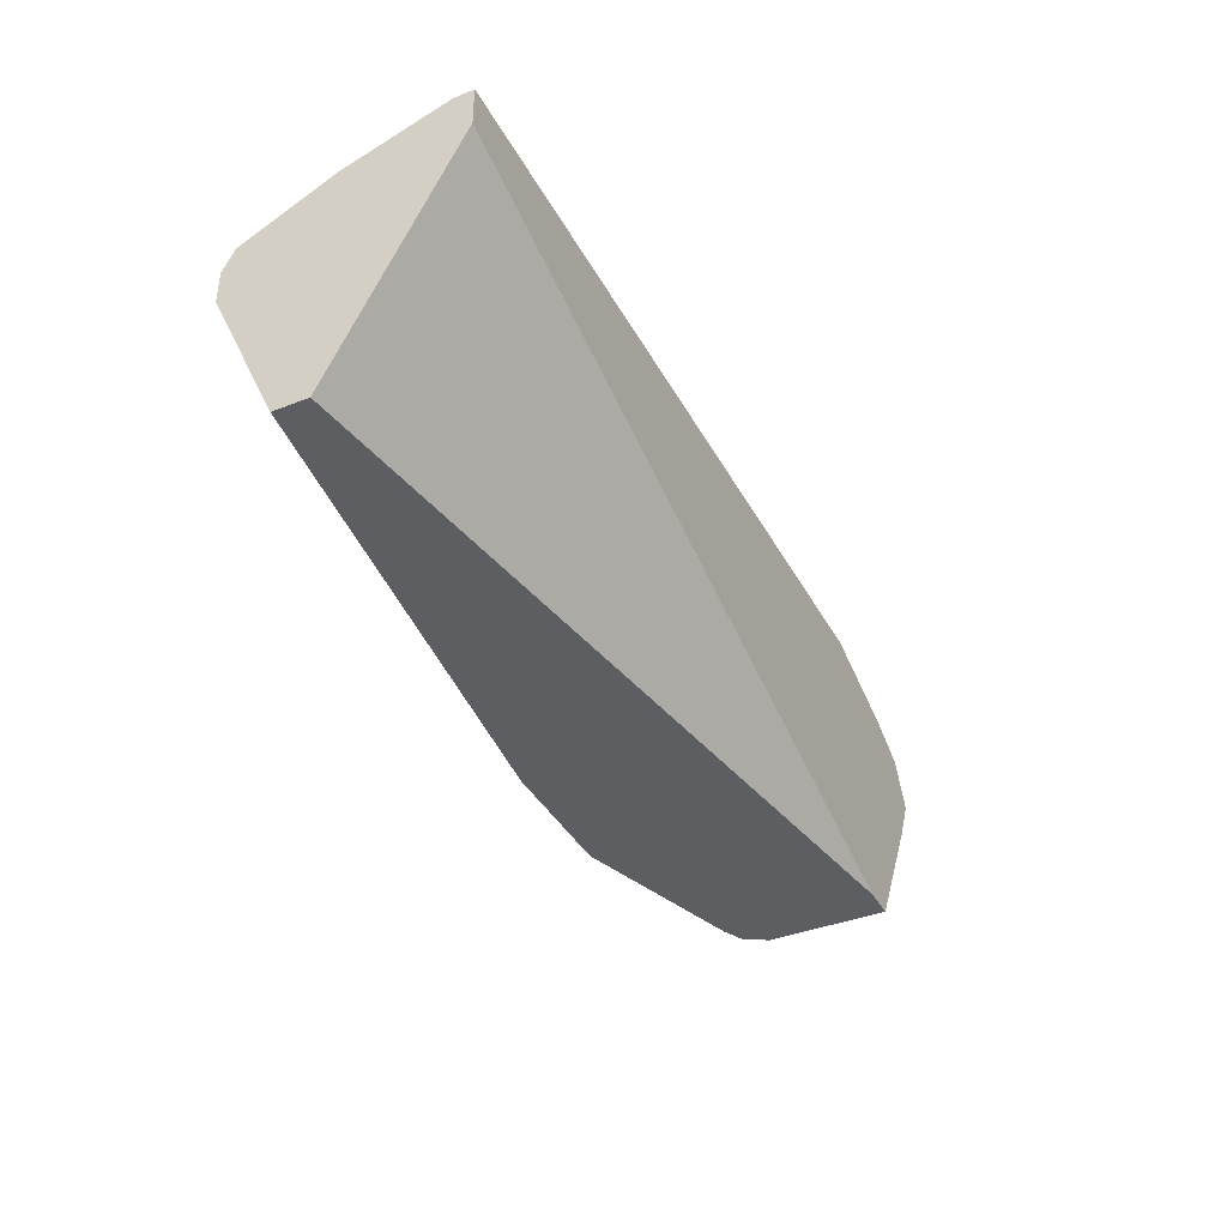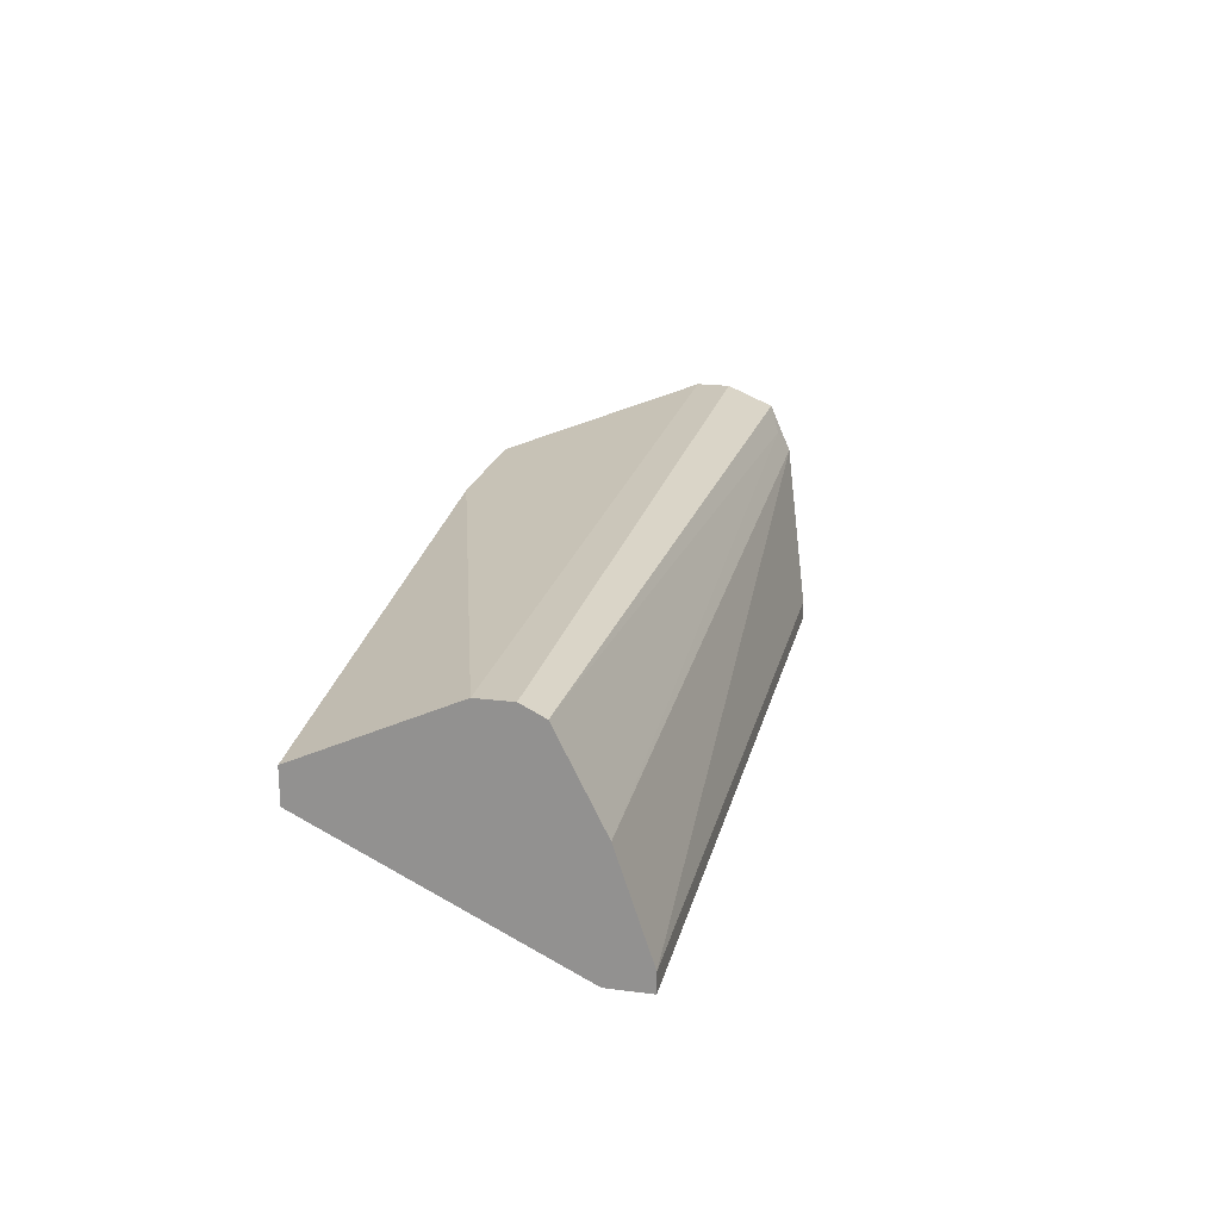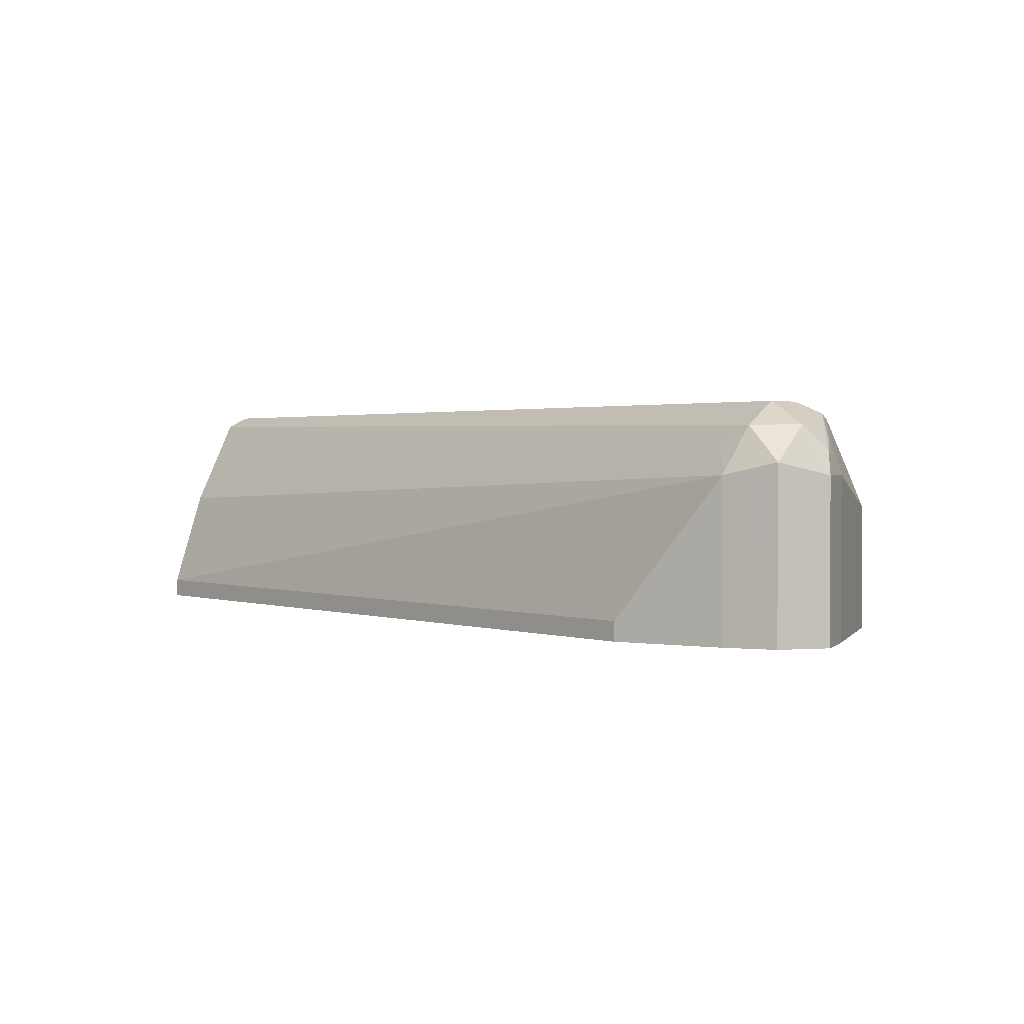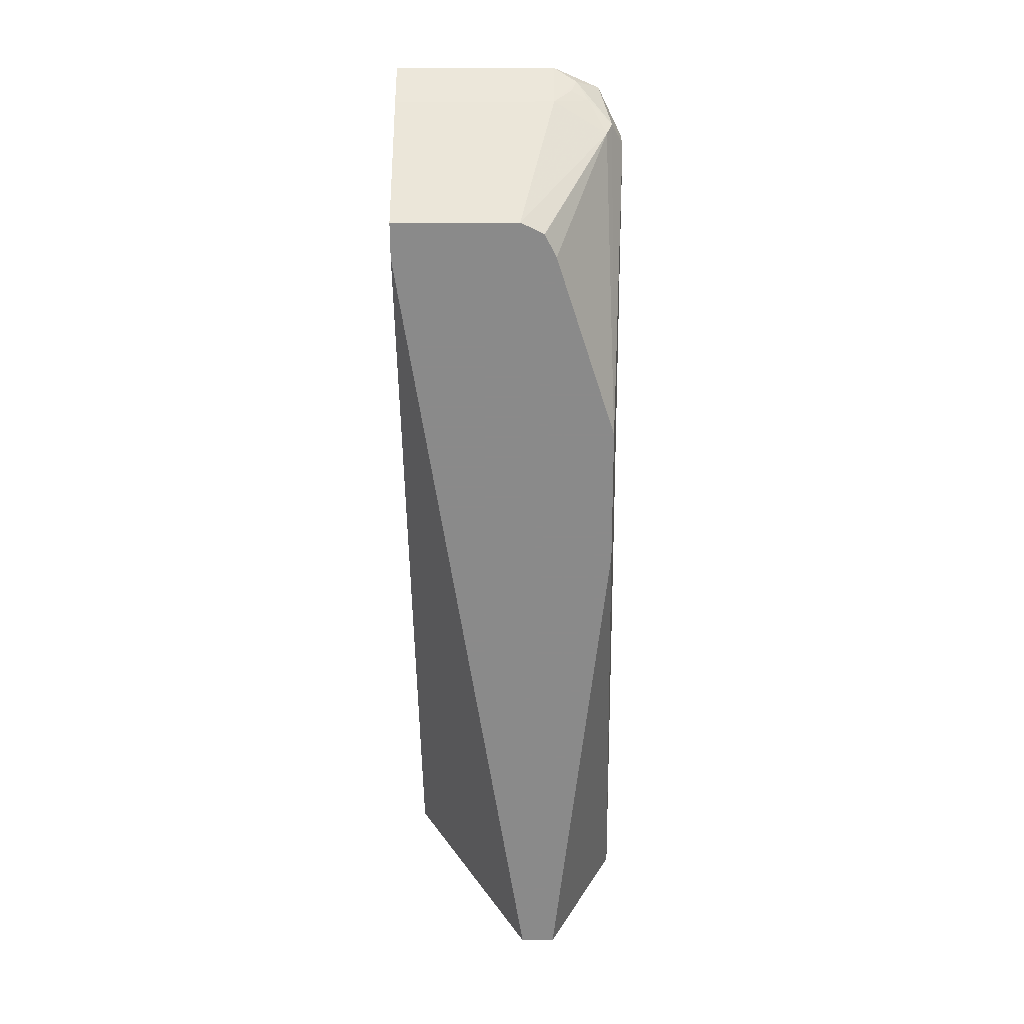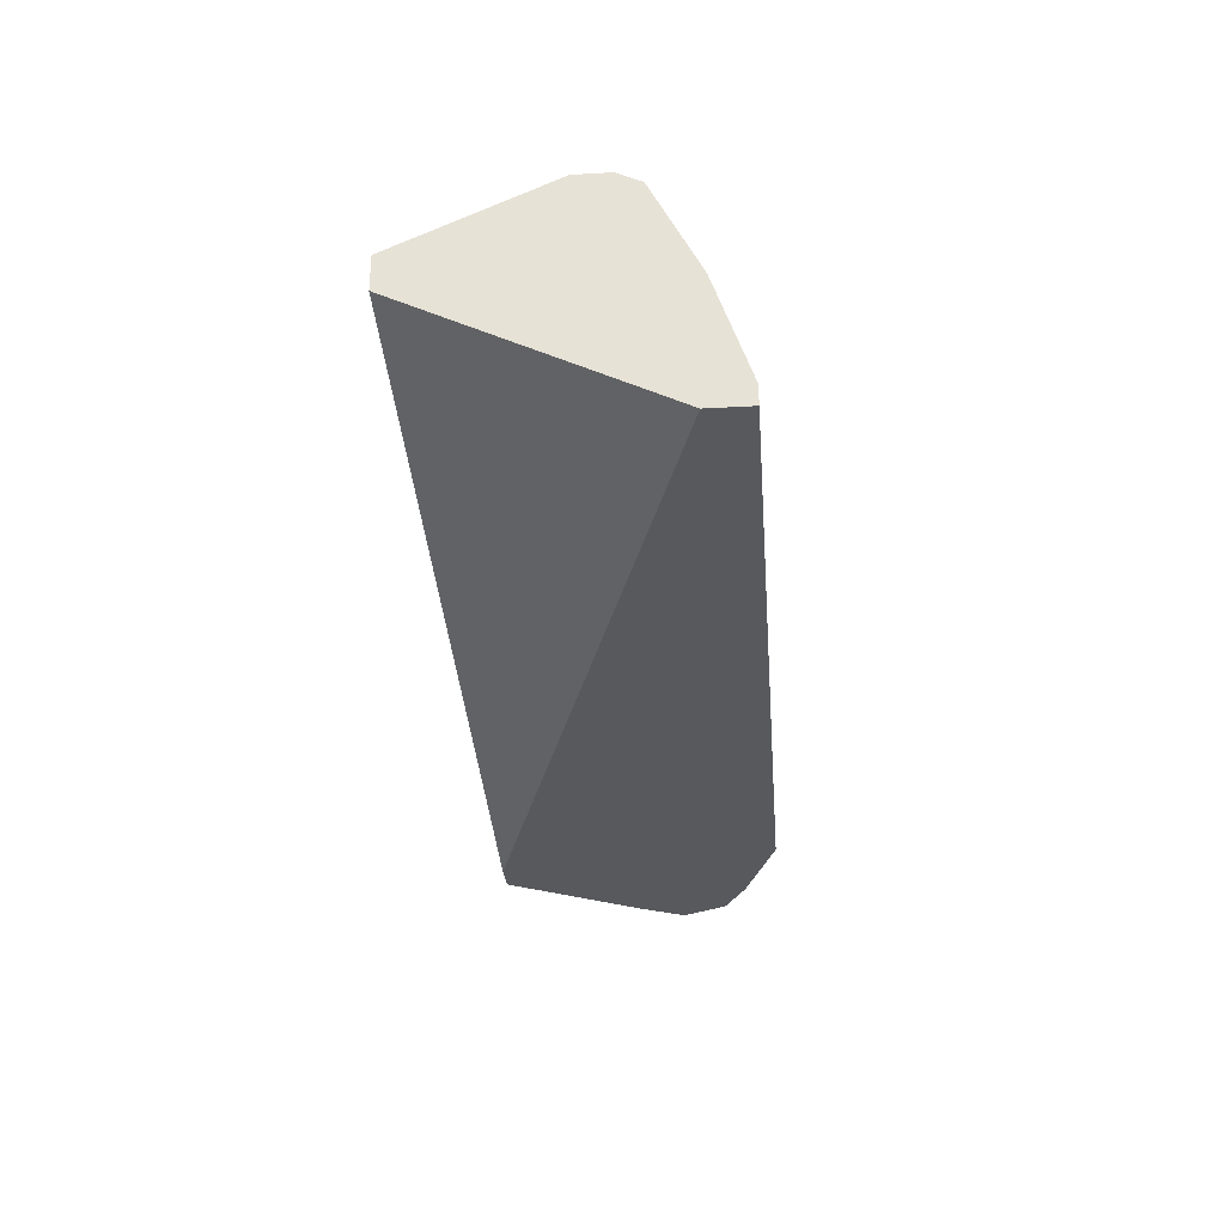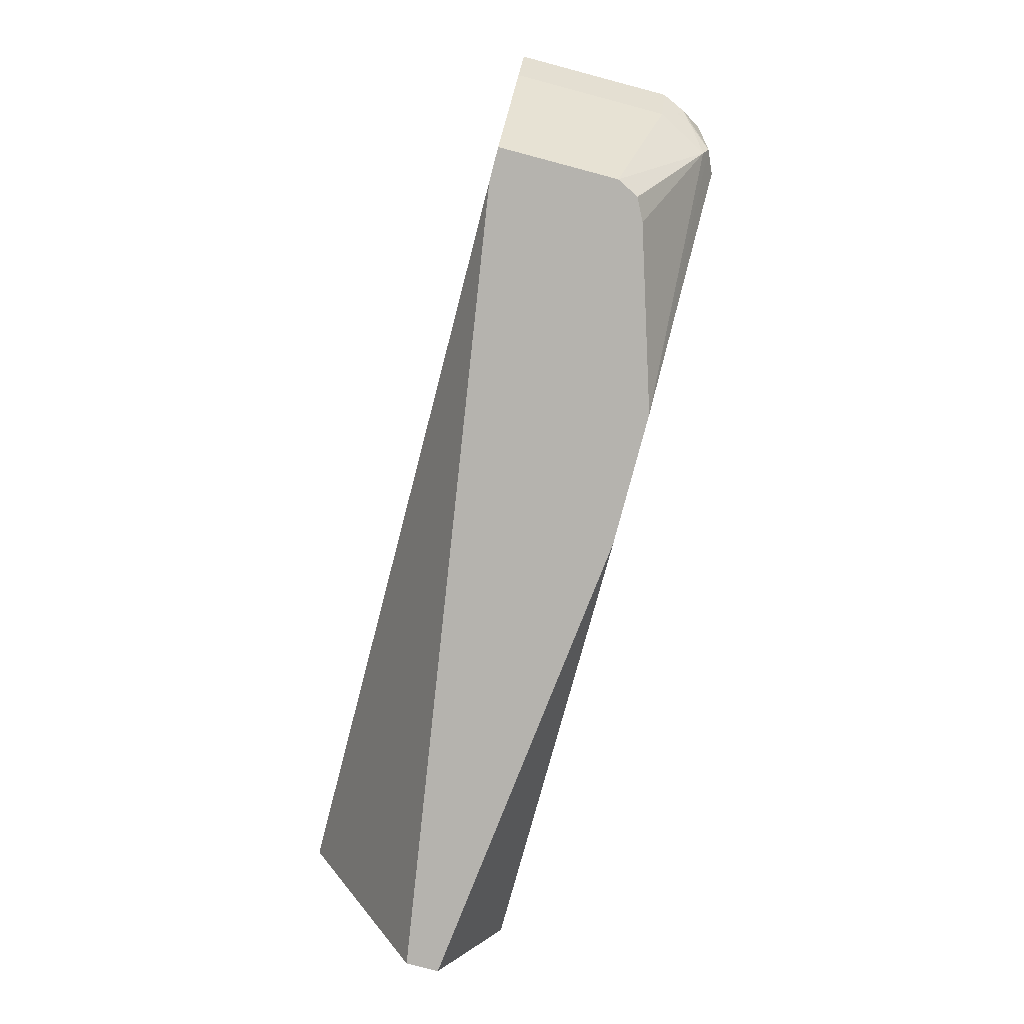
<metadata>
{"format":"obj","ext":"obj","renderer":"f3d","projection":"perspective","resolution":1024,"background":"white","views":[{"elev":-39.2,"azim":-63.8,"up":"+Z"},{"elev":21.1,"azim":-77.2,"up":"+Y"},{"elev":1.6,"azim":48.2,"up":"+Y"},{"elev":-63.6,"azim":90.3,"up":"+Z"},{"elev":-30.1,"azim":-85.3,"up":"+Y"},{"elev":-79.9,"azim":75.2,"up":"+Z"}]}
</metadata>
<code>
v 0.004606 0.7922 0.01171
v 0.004606 0.7265 0.1433
v 0.004606 0.8106 0.01171
v 0.4421 0.7265 0.01171
v 0.004606 0.7265 0.1658
v 0.004606 0.8474 0.0921
v 0.2705 0.8416 0.01171
v 0.4605 0.7265 0.01171
v 0.004606 0.7369 0.1658
v 0.4237 0.7265 0.1658
v 0.004606 0.8474 0.1105
v 0.4789 0.8474 0.0921
v 0.3441 0.8416 0.01171
v 0.4605 0.7922 0.01171
v 0.5035 0.7265 0.08598
v 0.004606 0.7922 0.1474
v 0.4237 0.7369 0.1658
v 0.4789 0.8106 0.1474
v 0.4789 0.7265 0.1474
v 0.004606 0.8413 0.1228
v 0.4789 0.8474 0.1105
v 0.4913 0.8413 0.08598
v 0.4881 0.8382 0.0783
v 0.4421 0.8106 0.01171
v 0.4547 0.8039 0.01171
v 0.5035 0.8106 0.08598
v 0.5062 0.7265 0.09133
v 0.4728 0.8229 0.1412
v 0.4913 0.8044 0.1412
v 0.5035 0.8167 0.1351
v 0.4851 0.8351 0.1351
v 0.4913 0.7265 0.1412
v 0.4728 0.8413 0.1228
v 0.5035 0.8351 0.1167
v 0.4913 0.8413 0.1044
v 0.5097 0.8229 0.1044
v 0.502 0.829 0.09441
v 0.4544 0.8044 0.01171
v 0.4538 0.8047 0.01171
v 0.5066 0.8198 0.0967
v 0.5097 0.8106 0.09824
v 0.5158 0.8106 0.1105
v 0.5158 0.7265 0.1105
v 0.4997 0.7265 0.137
v 0.5035 0.7265 0.1351
v 0.5097 0.8044 0.1228
v 0.5097 0.7265 0.1228
f 1 2 5
f 22 37 23
f 22 36 37
f 22 34 36
f 22 35 34
f 21 34 35
f 21 31 34
f 21 33 31
f 20 31 33
f 20 28 31
f 18 31 28
f 18 30 31
f 18 29 30
f 18 32 29
f 16 28 20
f 16 18 28
f 15 26 27
f 14 23 26
f 14 25 23
f 13 23 24
f 23 37 26
f 13 22 23
f 23 25 38
f 23 39 24
f 42 47 43
f 42 46 47
f 36 40 37
f 36 42 41
f 34 42 36
f 30 42 34
f 30 46 42
f 30 47 46
f 30 45 47
f 30 44 45
f 30 34 31
f 29 44 30
f 29 32 44
f 27 42 43
f 27 41 42
f 26 41 27
f 26 36 41
f 26 40 36
f 26 37 40
f 23 38 39
f 12 22 13
f 18 19 32
f 12 21 35
f 2 15 27
f 2 8 15
f 2 4 8
f 1 4 2
f 1 8 4
f 12 35 22
f 1 25 14
f 1 38 25
f 1 39 38
f 1 24 39
f 1 13 24
f 1 7 13
f 1 3 7
f 1 6 3
f 1 11 6
f 1 20 11
f 1 16 20
f 1 9 16
f 1 5 9
f 2 27 43
f 2 43 47
f 1 14 8
f 2 45 44
f 11 33 21
f 2 47 45
f 10 18 17
f 10 19 18
f 9 18 16
f 9 17 18
f 8 26 15
f 8 14 26
f 6 13 7
f 11 20 33
f 6 21 12
f 6 12 13
f 2 44 32
f 2 19 10
f 2 10 5
f 2 32 19
f 5 10 17
f 5 17 9
f 6 11 21
f 3 6 7

</code>
